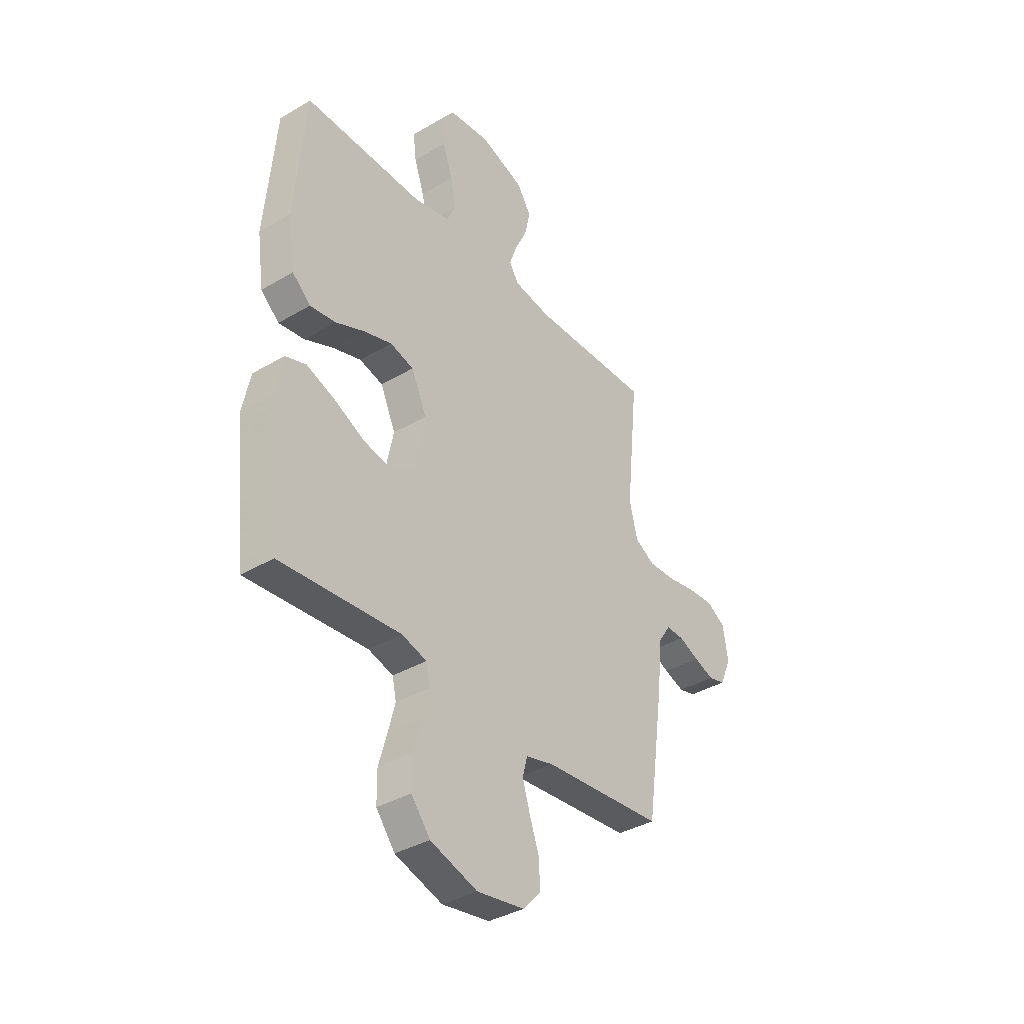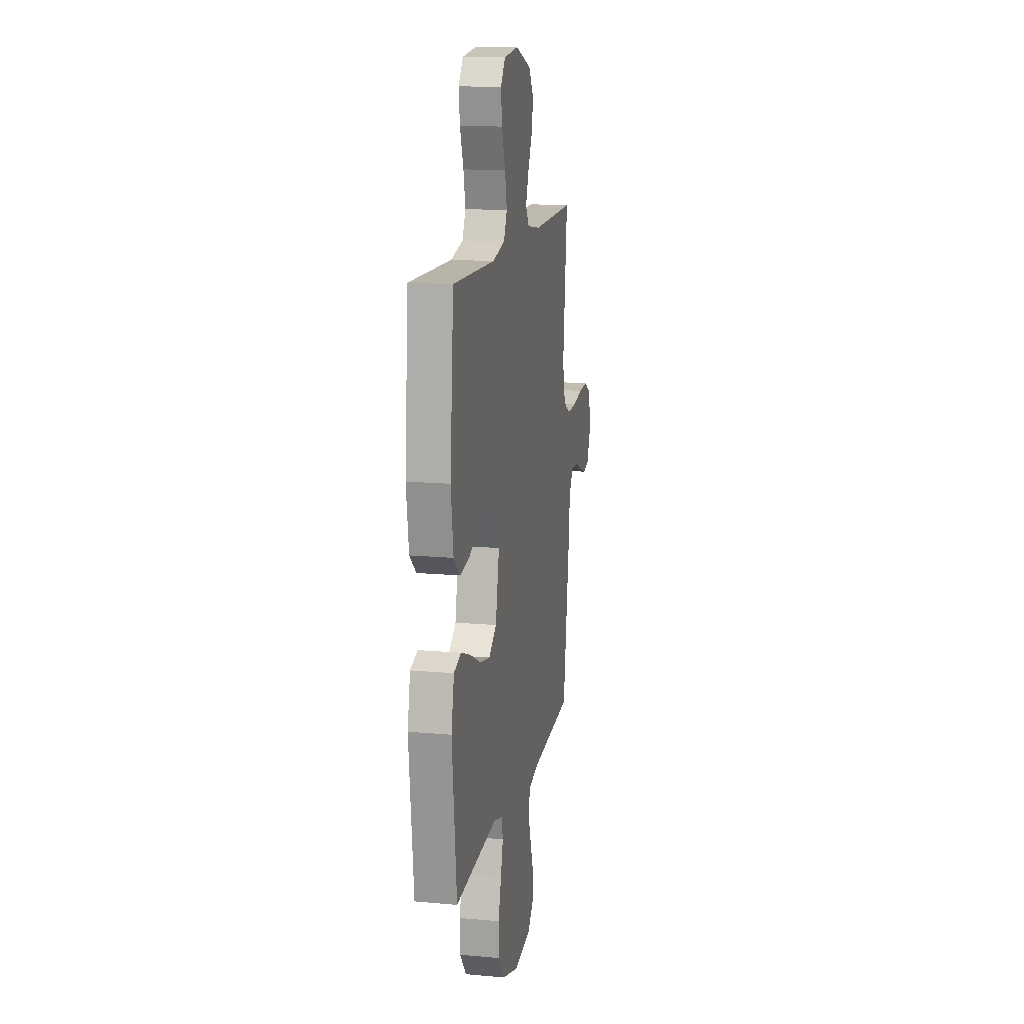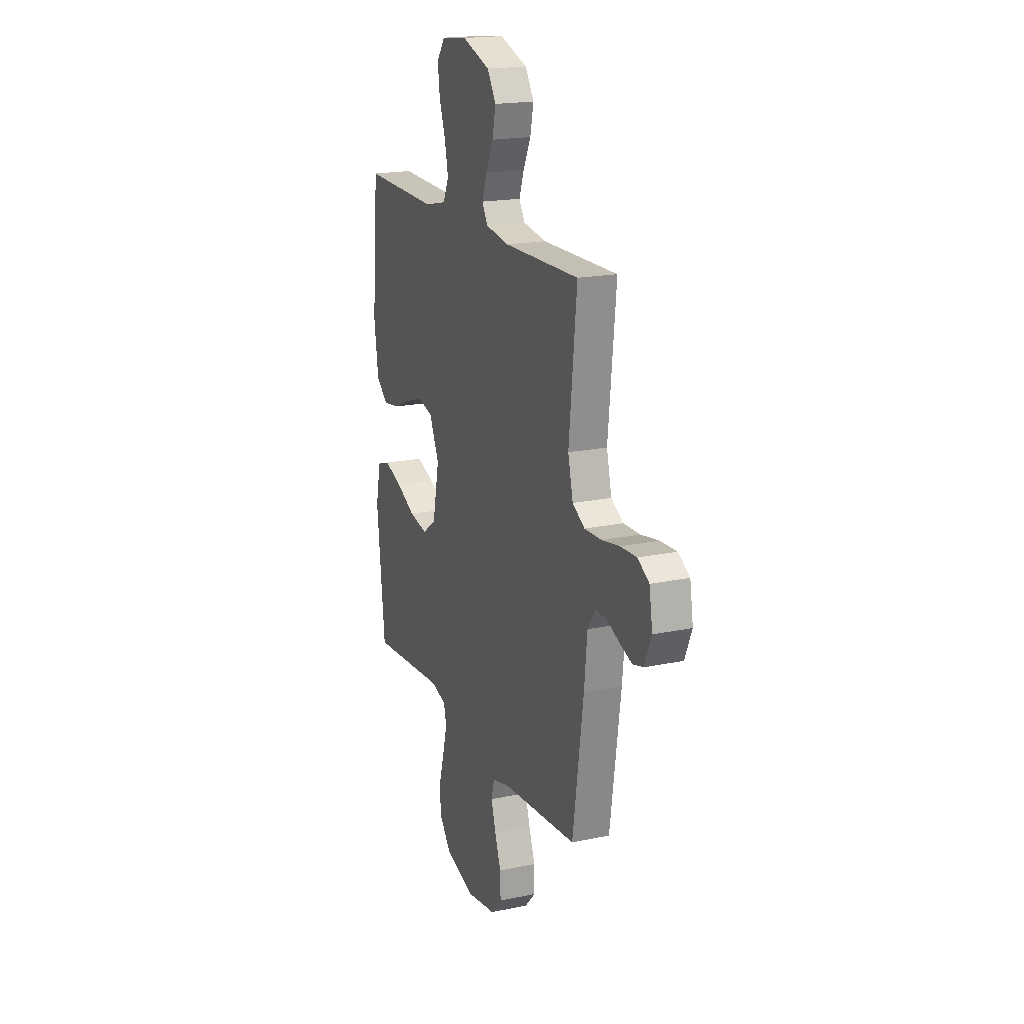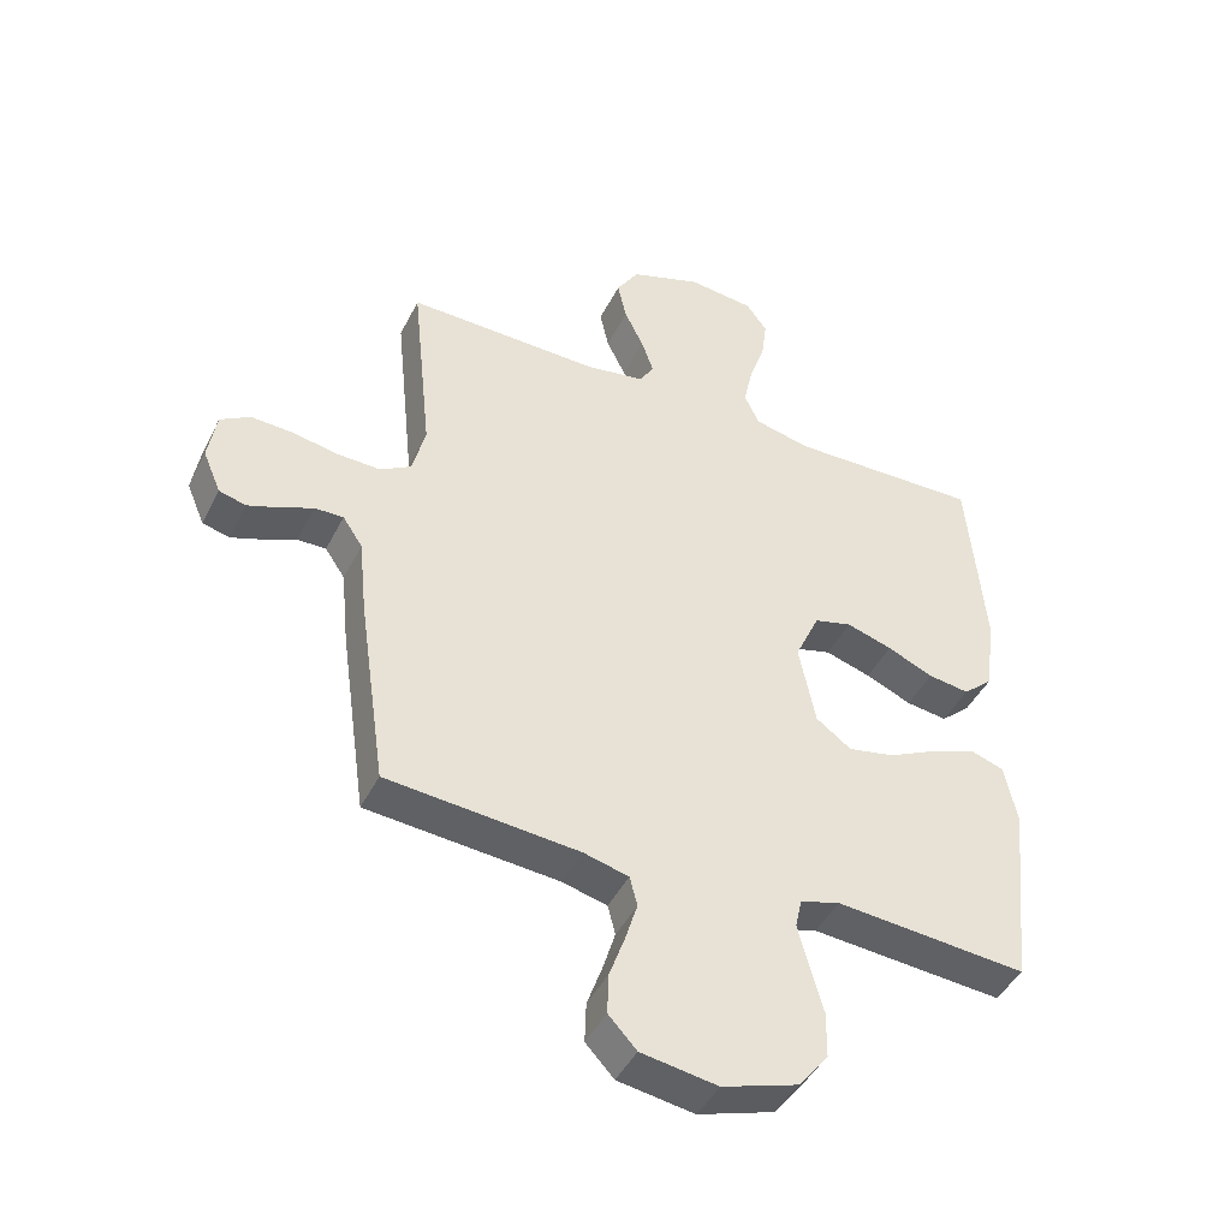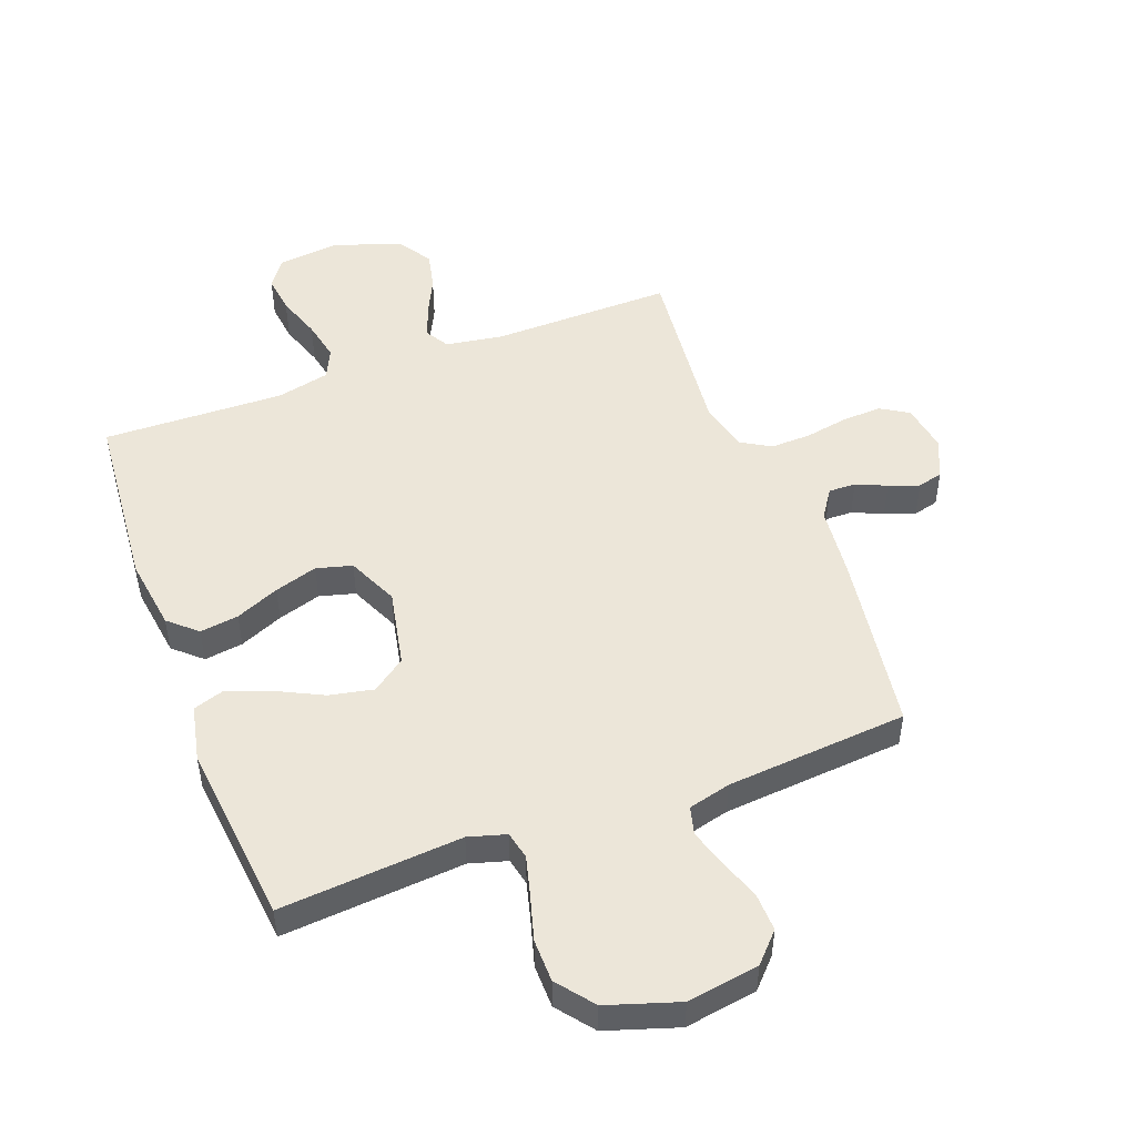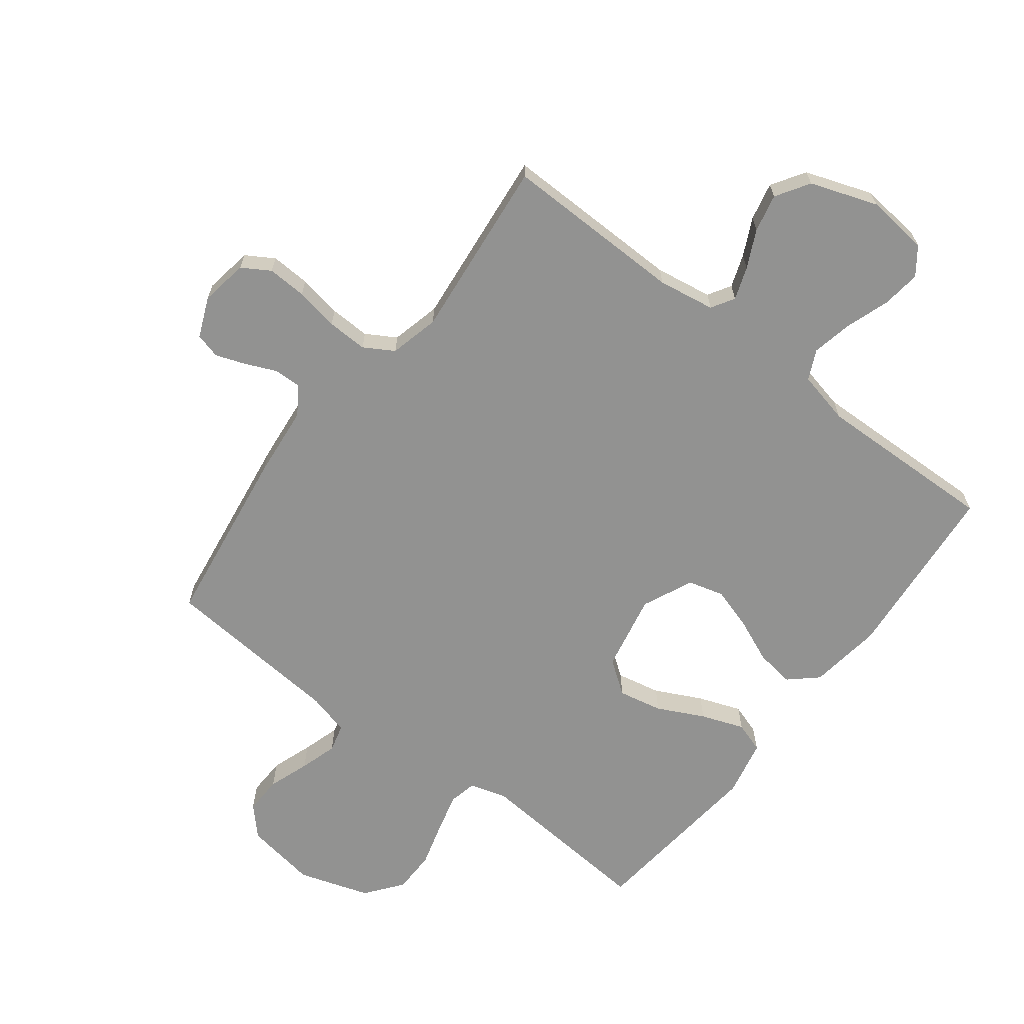
<metadata>
{"format":"obj","ext":"obj","renderer":"f3d","projection":"perspective","resolution":1024,"background":"white","views":[{"elev":-37.2,"azim":127.3,"up":"+Z"},{"elev":14.5,"azim":101.1,"up":"+Z"},{"elev":18.7,"azim":-112.0,"up":"+Z"},{"elev":-44.5,"azim":-25.4,"up":"+Z"},{"elev":49.5,"azim":159.5,"up":"+Y"},{"elev":-66.2,"azim":-37.4,"up":"+Y"}]}
</metadata>
<code>
v -0.5 0.07 0.5
v -0.2 0.07 0.495
v -0.106 0.07 0.51
v -0.083 0.07 0.548
v -0.102 0.07 0.602
v -0.132 0.07 0.664
v -0.146 0.07 0.727
v -0.111 0.07 0.782
v 0 0.07 0.821
v 0.103 0.07 0.81
v 0.136 0.07 0.765
v 0.128 0.07 0.701
v 0.103 0.07 0.628
v 0.089 0.07 0.561
v 0.112 0.07 0.512
v 0.2 0.07 0.492
v 0.5 0.07 0.5
v 0.526 0.07 0.2
v 0.509 0.07 0.079
v 0.463 0.07 0.038
v 0.399 0.07 0.047
v 0.327 0.07 0.078
v 0.256 0.07 0.1
v 0.197 0.07 0.084
v 0.159 0.07 0
v 0.185 0.07 -0.128
v 0.24 0.07 -0.168
v 0.313 0.07 -0.153
v 0.39 0.07 -0.115
v 0.461 0.07 -0.089
v 0.512 0.07 -0.106
v 0.532 0.07 -0.2
v 0.5 0.07 -0.5
v 0.2 0.07 -0.476
v 0.138 0.07 -0.494
v 0.128 0.07 -0.54
v 0.145 0.07 -0.605
v 0.166 0.07 -0.679
v 0.165 0.07 -0.75
v 0.118 0.07 -0.81
v 0 0.07 -0.848
v -0.119 0.07 -0.829
v -0.163 0.07 -0.782
v -0.161 0.07 -0.719
v -0.137 0.07 -0.651
v -0.118 0.07 -0.589
v -0.13 0.07 -0.543
v -0.2 0.07 -0.525
v -0.5 0.07 -0.5
v -0.543 0.07 -0.2
v -0.555 0.07 -0.082
v -0.586 0.07 -0.036
v -0.631 0.07 -0.037
v -0.681 0.07 -0.059
v -0.731 0.07 -0.077
v -0.773 0.07 -0.066
v -0.801 0.07 0
v -0.788 0.07 0.079
v -0.742 0.07 0.107
v -0.677 0.07 0.104
v -0.605 0.07 0.091
v -0.538 0.07 0.089
v -0.489 0.07 0.118
v -0.469 0.07 0.2
v -0.5 0 0.5
v -0.2 0 0.495
v -0.106 0 0.51
v -0.083 0 0.548
v -0.102 0 0.602
v -0.132 0 0.664
v -0.146 0 0.727
v -0.111 0 0.782
v 0 0 0.821
v 0.103 0 0.81
v 0.136 0 0.765
v 0.128 0 0.701
v 0.103 0 0.628
v 0.089 0 0.561
v 0.112 0 0.512
v 0.2 0 0.492
v 0.5 0 0.5
v 0.526 0 0.2
v 0.509 0 0.079
v 0.463 0 0.038
v 0.399 0 0.047
v 0.327 0 0.078
v 0.256 0 0.1
v 0.197 0 0.084
v 0.159 0 0
v 0.185 0 -0.128
v 0.24 0 -0.168
v 0.313 0 -0.153
v 0.39 0 -0.115
v 0.461 0 -0.089
v 0.512 0 -0.106
v 0.532 0 -0.2
v 0.5 0 -0.5
v 0.2 0 -0.476
v 0.138 0 -0.494
v 0.128 0 -0.54
v 0.145 0 -0.605
v 0.166 0 -0.679
v 0.165 0 -0.75
v 0.118 0 -0.81
v 0 0 -0.848
v -0.119 0 -0.829
v -0.163 0 -0.782
v -0.161 0 -0.719
v -0.137 0 -0.651
v -0.118 0 -0.589
v -0.13 0 -0.543
v -0.2 0 -0.525
v -0.5 0 -0.5
v -0.543 0 -0.2
v -0.555 0 -0.082
v -0.586 0 -0.036
v -0.631 0 -0.037
v -0.681 0 -0.059
v -0.731 0 -0.077
v -0.773 0 -0.066
v -0.801 0 0
v -0.788 0 0.079
v -0.742 0 0.107
v -0.677 0 0.104
v -0.605 0 0.091
v -0.538 0 0.089
v -0.489 0 0.118
v -0.469 0 0.2
f 58 59 60 61
f 58 61 62
f 57 58 62
f 56 57 62
f 53 54 55 56
f 53 56 62 63
f 48 49 50 51
f 47 48 51 52
f 42 43 44 45
f 42 45 46
f 41 42 46
f 40 41 46 47
f 37 38 39 40
f 36 37 40 47
f 31 32 33 34
f 31 34 35
f 28 29 30 31
f 28 31 35
f 27 28 35
f 26 27 35
f 25 26 35 36
f 19 20 21 22
f 19 22 23
f 16 17 18 19
f 15 16 19 23
f 14 15 23 24
f 10 11 12 13
f 10 13 14
f 9 10 14
f 5 6 7 8
f 4 5 8 9
f 64 1 2
f 63 64 2 3
f 52 53 63 3
f 25 36 47 52
f 24 25 52 3
f 4 9 14 24
f 3 4 24
f 125 124 123 122
f 126 125 122
f 126 122 121
f 126 121 120
f 120 119 118 117
f 127 126 120 117
f 115 114 113 112
f 116 115 112 111
f 109 108 107 106
f 110 109 106
f 110 106 105
f 111 110 105 104
f 104 103 102 101
f 111 104 101 100
f 98 97 96 95
f 99 98 95
f 95 94 93 92
f 99 95 92
f 99 92 91
f 99 91 90
f 100 99 90 89
f 86 85 84 83
f 87 86 83
f 83 82 81 80
f 87 83 80 79
f 88 87 79 78
f 77 76 75 74
f 78 77 74
f 78 74 73
f 72 71 70 69
f 73 72 69 68
f 66 65 128
f 67 66 128 127
f 67 127 117 116
f 116 111 100 89
f 67 116 89 88
f 88 78 73 68
f 88 68 67
f 1 65 66 2
f 2 66 67 3
f 3 67 68 4
f 4 68 69 5
f 5 69 70 6
f 6 70 71 7
f 7 71 72 8
f 8 72 73 9
f 9 73 74 10
f 10 74 75 11
f 11 75 76 12
f 12 76 77 13
f 13 77 78 14
f 14 78 79 15
f 15 79 80 16
f 16 80 81 17
f 17 81 82 18
f 18 82 83 19
f 19 83 84 20
f 20 84 85 21
f 21 85 86 22
f 22 86 87 23
f 23 87 88 24
f 24 88 89 25
f 25 89 90 26
f 26 90 91 27
f 27 91 92 28
f 28 92 93 29
f 29 93 94 30
f 30 94 95 31
f 31 95 96 32
f 32 96 97 33
f 33 97 98 34
f 34 98 99 35
f 35 99 100 36
f 36 100 101 37
f 37 101 102 38
f 38 102 103 39
f 39 103 104 40
f 40 104 105 41
f 41 105 106 42
f 42 106 107 43
f 43 107 108 44
f 44 108 109 45
f 45 109 110 46
f 46 110 111 47
f 47 111 112 48
f 48 112 113 49
f 49 113 114 50
f 50 114 115 51
f 51 115 116 52
f 52 116 117 53
f 53 117 118 54
f 54 118 119 55
f 55 119 120 56
f 56 120 121 57
f 57 121 122 58
f 58 122 123 59
f 59 123 124 60
f 60 124 125 61
f 61 125 126 62
f 62 126 127 63
f 63 127 128 64
f 64 128 65 1

</code>
